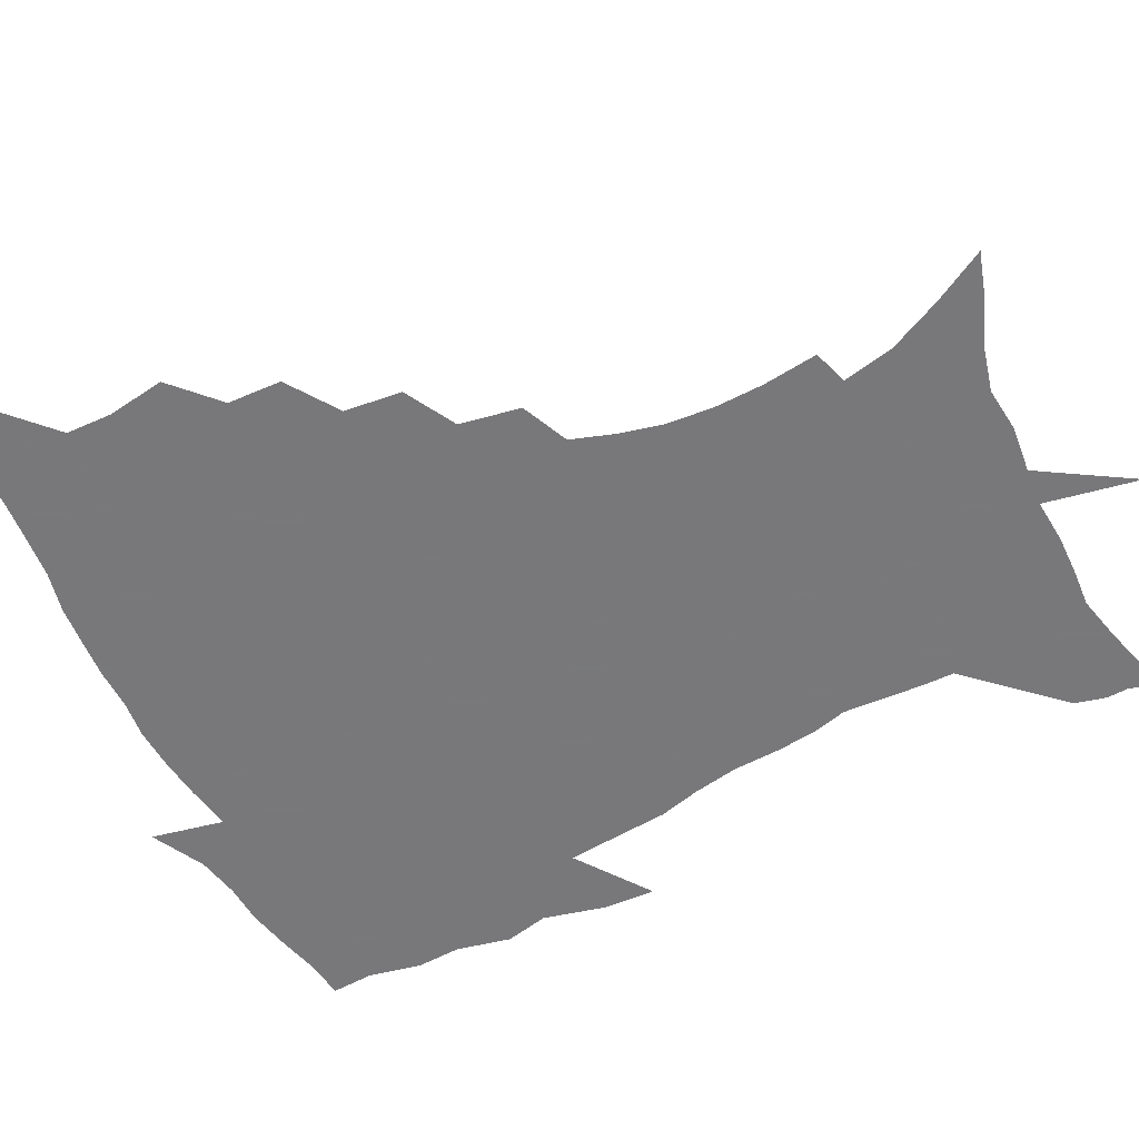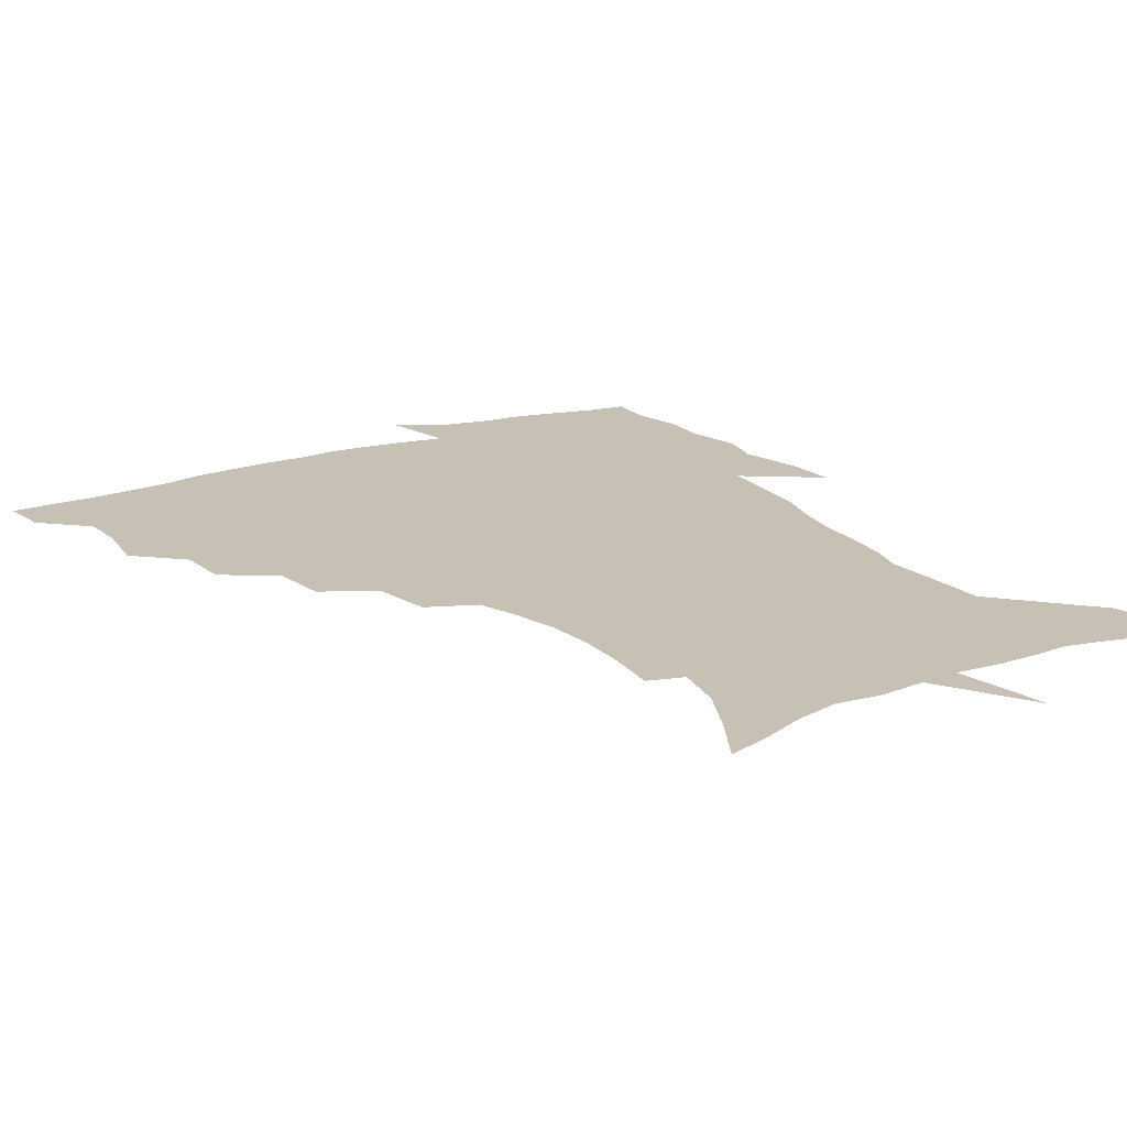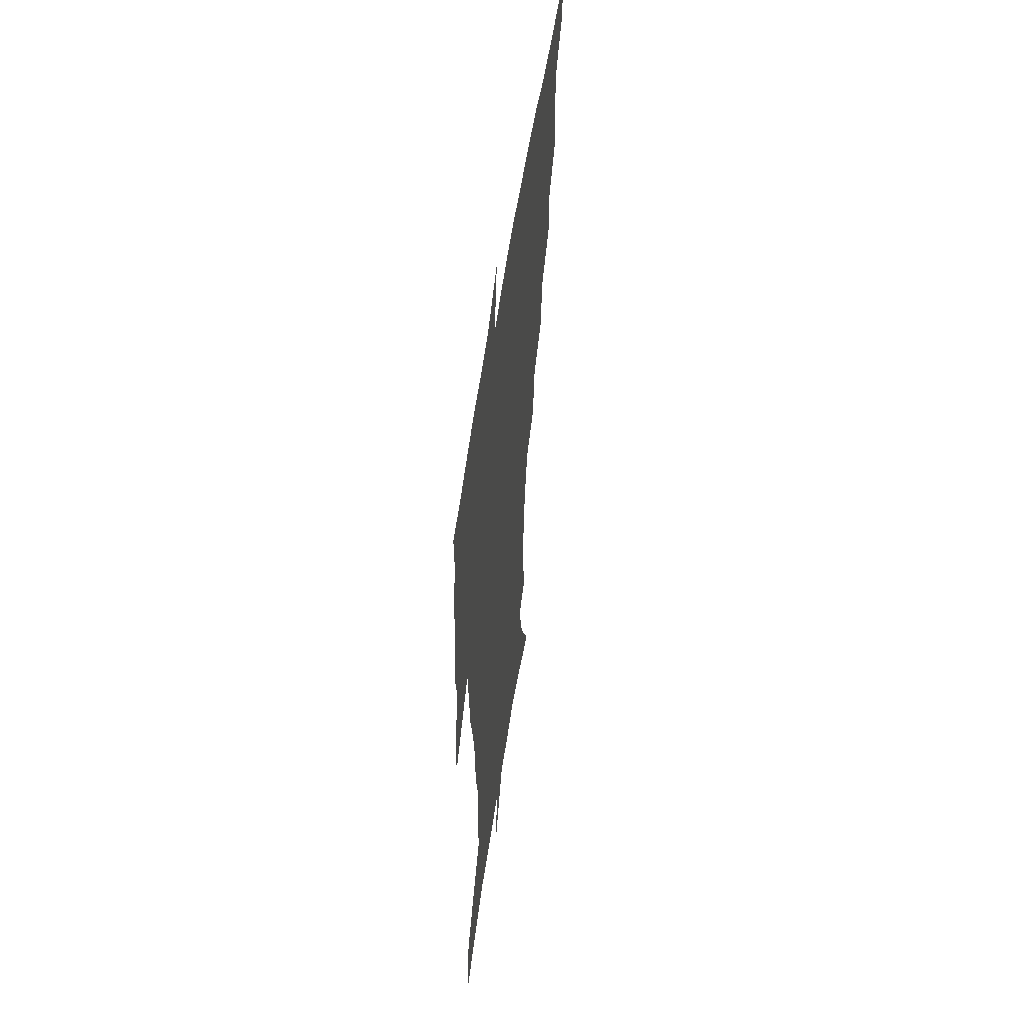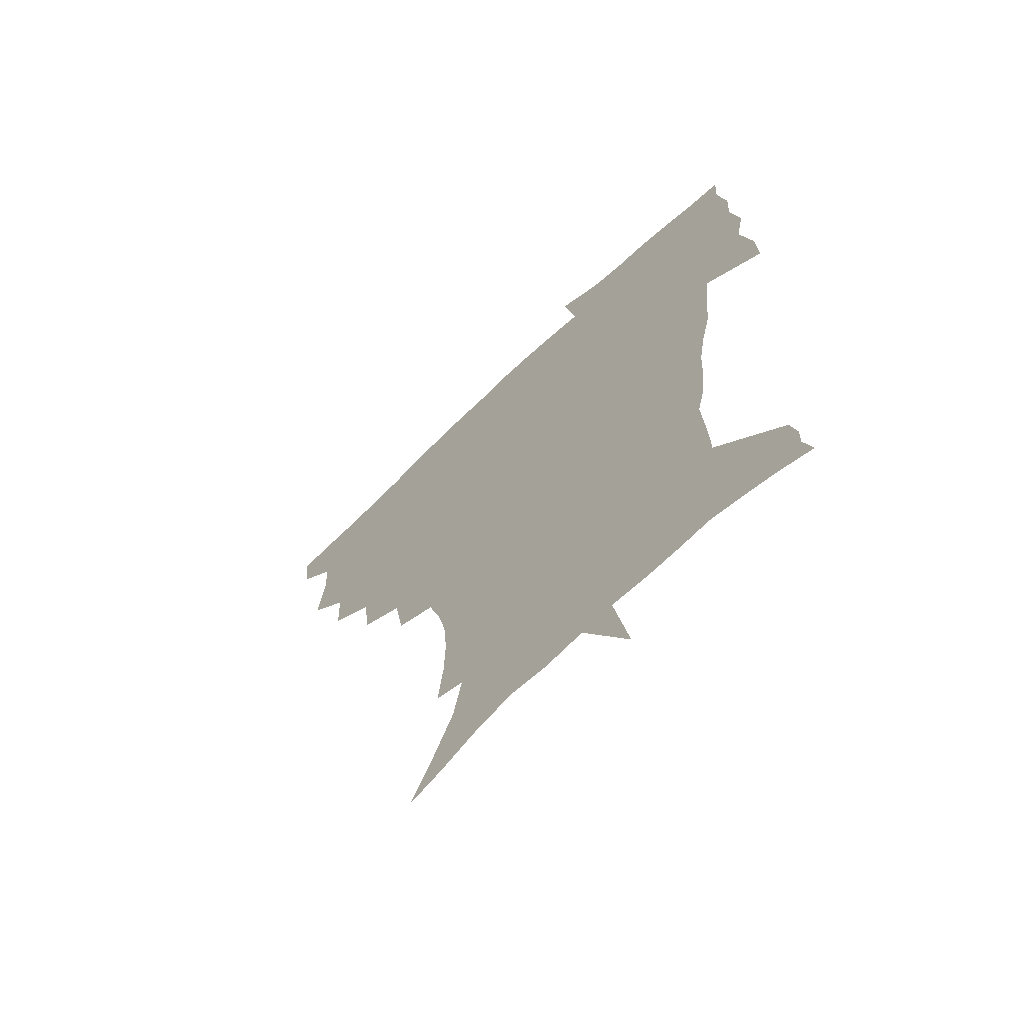
<metadata>
{"format":"obj","ext":"obj","renderer":"f3d","projection":"perspective","resolution":1024,"background":"white","views":[{"elev":-57.6,"azim":-63.5,"up":"+Z"},{"elev":18.5,"azim":-31.7,"up":"+Z"},{"elev":54.4,"azim":98.1,"up":"+Y"},{"elev":-66.3,"azim":44.5,"up":"+Y"}]}
</metadata>
<code>
v 452.7 447.9 0
v 450.9 465.3 0
v 466 395.6 0
v 469.1 416.4 0
v 468.6 432.8 0
v 468.2 448.1 0
v 466.4 465.8 0
v 483.2 360.8 0
v 482.4 380.2 0
v 486.2 402.5 0
v 485.4 418.5 0
v 484.3 434.2 0
v 483 449.9 0
v 482.1 465.8 0
v 504.1 327.6 0
v 501.7 348.2 0
v 502.9 371.1 0
v 503.5 389.9 0
v 502.6 405.5 0
v 501.5 420.5 0
v 500.6 435.2 0
v 499.6 449.7 0
v 497.3 466.9 0
v 526.6 295.5 0
v 522.6 317.3 0
v 521.1 340.4 0
v 518.9 357.5 0
v 519.7 377.8 0
v 517.8 391.6 0
v 517.3 407.2 0
v 516.4 421.9 0
v 515.2 436.4 0
v 513.9 451 0
v 512.1 468.1 0
v 551.4 202.2 0
v 553.7 222.1 0
v 554.2 239.9 0
v 552.7 256.9 0
v 549 272.3 0
v 543.7 287.9 0
v 539.6 308.4 0
v 536.9 327.5 0
v 535.8 347.4 0
v 534.3 363.3 0
v 533.7 379.6 0
v 532.9 394.4 0
v 531.9 408.7 0
v 530.9 423.1 0
v 529.7 437.6 0
v 528.4 452.7 0
v 526.7 471.2 0
v 540.6 141.8 0
v 550.9 160.3 0
v 560.1 179.8 0
v 563.9 198.3 0
v 564.7 215.9 0
v 565.1 233.5 0
v 564 249.6 0
v 561.7 264.5 0
v 558.4 279.4 0
v 554.9 297.5 0
v 552.1 315.2 0
v 550.5 333.9 0
v 549.1 349.6 0
v 548.3 366.3 0
v 548.5 383 0
v 547.1 396.1 0
v 547.4 410.7 0
v 545.7 424.2 0
v 544.7 438.3 0
v 542.9 454.3 0
v 541 472.4 0
v 555.4 146.4 0
v 568.5 170.4 0
v 573 188 0
v 575.6 207.5 0
v 575 221.4 0
v 575.4 241.3 0
v 574.1 257.6 0
v 572.3 274.6 0
v 569 286.1 0
v 566.5 303.7 0
v 564.7 321.1 0
v 563.3 336 0
v 563 354.7 0
v 562 369 0
v 561.7 384.1 0
v 560.5 396.8 0
v 560.9 411.5 0
v 560 424.9 0
v 559.1 438.8 0
v 557.8 454 0
v 555.2 473.3 0
v 572.3 153.2 0
v 581.9 175.4 0
v 585.6 195.7 0
v 586.2 212.4 0
v 586.1 229.5 0
v 585.4 245.9 0
v 584.2 262.2 0
v 582.5 278 0
v 580.3 292.2 0
v 578.4 308.6 0
v 576.9 321.5 0
v 576.3 340.6 0
v 575.7 356.1 0
v 575 369.7 0
v 574.9 385.3 0
v 575 399 0
v 574.6 412.3 0
v 573.6 425.8 0
v 573.3 439.3 0
v 572.4 453.4 0
v 569.6 472.9 0
v 588.8 157.3 0
v 595.2 179.9 0
v 596.5 197.5 0
v 596.7 214.2 0
v 596.2 229.4 0
v 595.4 247.8 0
v 594.4 263.7 0
v 593.2 281.1 0
v 591.5 294.8 0
v 590.1 309.4 0
v 589.2 325 0
v 588.9 343.3 0
v 588.6 358.4 0
v 588.4 371.7 0
v 588.1 385.1 0
v 588.4 399.7 0
v 588.1 412.8 0
v 588.2 426.1 0
v 587.7 439.5 0
v 586.2 454.6 0
v 583.6 474.3 0
v 604.9 155.7 0
v 607.4 179.8 0
v 607.8 199.9 0
v 607.4 216.3 0
v 606.8 233.4 0
v 606 246.5 0
v 604.8 264.1 0
v 603.9 283.3 0
v 602.9 297 0
v 602 311.5 0
v 601.6 328.3 0
v 601.3 343.8 0
v 601.2 357.2 0
v 601.2 372.1 0
v 601.5 386.8 0
v 601.7 400.2 0
v 601.8 413.3 0
v 602 426.5 0
v 601.4 440.3 0
v 600.1 455.8 0
v 598.1 473.4 0
v 621.7 157.5 0
v 619.9 182.6 0
v 618.8 201.2 0
v 618 219.8 0
v 617.2 234.6 0
v 616.6 249.4 0
v 615.7 263.2 0
v 614.5 283.5 0
v 614.1 298.4 0
v 613.8 313.3 0
v 613.5 328.8 0
v 613.5 344.7 0
v 613.7 357.5 0
v 614.1 374 0
v 614.3 386.9 0
v 614.8 401.2 0
v 615.3 413.5 0
v 615.8 426.4 0
v 615.5 440.3 0
v 614.7 455.3 0
v 613.3 471.5 0
v 642.1 124.3 0
v 635.5 158.5 0
v 632.5 180.7 0
v 630.1 201.2 0
v 628.5 219 0
v 627.5 235.9 0
v 626.9 251.1 0
v 626.4 265 0
v 625.4 283.5 0
v 625.4 297.8 0
v 625.2 315 0
v 625.6 328.6 0
v 625.8 343.3 0
v 626.1 358.3 0
v 626.3 374 0
v 627 386.4 0
v 627.6 399.9 0
v 628.3 413.3 0
v 628.8 426.3 0
v 630 439.3 0
v 630.6 452.7 0
v 629.5 468.6 0
v 624 494.9 0
v 651.6 157.3 0
v 644.8 181.4 0
v 641.6 199.9 0
v 639.5 216.8 0
v 638 234 0
v 637.1 250.7 0
v 636.9 265 0
v 636.3 282.2 0
v 636.9 295.8 0
v 637.3 311.1 0
v 637.8 325.8 0
v 638.4 340.4 0
v 638.4 357.3 0
v 638.9 372 0
v 639.7 385.3 0
v 640.7 398 0
v 641.2 412.6 0
v 642.2 425.2 0
v 643.4 439 0
v 644.1 452.3 0
v 644.3 466.6 0
v 643.3 484.8 0
v 666.3 157.6 0
v 658.2 179 0
v 653.7 197.2 0
v 650.1 215.6 0
v 648.8 230.7 0
v 647.5 248.1 0
v 647.5 262.7 0
v 647.9 277.3 0
v 648.3 292.4 0
v 649.2 307 0
v 650.2 321.6 0
v 651.1 336.6 0
v 651.1 354.2 0
v 651.6 369.6 0
v 652.6 383.6 0
v 653.3 398.7 0
v 654.1 412 0
v 655.3 425.4 0
v 656.4 438.3 0
v 657.5 451.3 0
v 658.5 465.2 0
v 658.4 481.6 0
v 679.4 158.6 0
v 671.2 176.9 0
v 666.8 193.2 0
v 662.2 210.7 0
v 659.5 227.2 0
v 658.4 243 0
v 658.6 257 0
v 659.1 271.7 0
v 660.1 286.6 0
v 661 302 0
v 661.5 319.4 0
v 663.2 333.8 0
v 665.1 348.3 0
v 665.3 365.3 0
v 665.2 382.3 0
v 666 396.8 0
v 667 410.4 0
v 667.8 424.5 0
v 669.3 437.3 0
v 670.7 450.3 0
v 672.4 463.5 0
v 672.9 480.7 0
v 693.6 155.3 0
v 685.2 172.7 0
v 682.5 185.5 0
v 675 205.3 0
v 671.6 220.1 0
v 670.5 234.6 0
v 669.6 250.6 0
v 670.2 264.9 0
v 672.5 277.5 0
v 672.9 295 0
v 674.9 310 0
v 677.4 324.7 0
v 679.1 341.2 0
v 679.2 359.7 0
v 678.9 377.8 0
v 680 392.5 0
v 679.8 408.4 0
v 680.9 422 0
v 681.8 436.2 0
v 683.7 448.7 0
v 685.8 461.6 0
v 687.8 477.4 0
v 707.5 151.7 0
v 701.1 166.2 0
v 698 178.3 0
v 694.9 191 0
v 686.3 209.7 0
v 686.2 219.8 0
v 685.4 234 0
v 684.4 250.4 0
v 687.4 261.7 0
v 689.2 276.9 0
v 690 295 0
v 692.9 310.8 0
v 696.9 326.1 0
v 698.4 345 0
v 700.2 363.6 0
v 697 384.2 0
v 695.8 401.7 0
v 694.2 419 0
v 695.2 433.2 0
v 696.2 446.9 0
v 699.5 459.7 0
v 702.7 473.5 0
v 723 146 0
v 719.2 158 0
v 719.5 166 0
v 716.7 177.2 0
v 727.1 344.4 0
v 726.1 363.3 0
v 720.5 386 0
v 724 401.4 0
v 719.6 421.2 0
v 720.3 437.3 0
v 716.3 456.2 0
v 717.1 471.5 0
v 721 496 0
f 5 6 1
f 1 6 2
f 6 7 2
f 9 10 3
f 3 10 4
f 10 11 4
f 4 11 5
f 11 12 5
f 5 12 6
f 12 13 6
f 6 13 7
f 13 14 7
f 16 17 8
f 8 17 9
f 17 18 9
f 9 18 10
f 18 19 10
f 10 19 11
f 19 20 11
f 11 20 12
f 20 21 12
f 12 21 13
f 21 22 13
f 13 22 14
f 22 23 14
f 25 26 15
f 15 26 16
f 26 27 16
f 16 27 17
f 27 28 17
f 17 28 18
f 28 29 18
f 18 29 19
f 29 30 19
f 19 30 20
f 30 31 20
f 20 31 21
f 31 32 21
f 21 32 22
f 32 33 22
f 22 33 23
f 33 34 23
f 40 41 24
f 24 41 25
f 41 42 25
f 25 42 26
f 42 43 26
f 26 43 27
f 43 44 27
f 27 44 28
f 44 45 28
f 28 45 29
f 45 46 29
f 29 46 30
f 46 47 30
f 30 47 31
f 47 48 31
f 31 48 32
f 48 49 32
f 32 49 33
f 49 50 33
f 33 50 34
f 50 51 34
f 55 56 35
f 35 56 36
f 56 57 36
f 36 57 37
f 57 58 37
f 37 58 38
f 58 59 38
f 38 59 39
f 59 60 39
f 39 60 40
f 60 61 40
f 40 61 41
f 61 62 41
f 41 62 42
f 62 63 42
f 42 63 43
f 63 64 43
f 43 64 44
f 64 65 44
f 44 65 45
f 65 66 45
f 45 66 46
f 66 67 46
f 46 67 47
f 67 68 47
f 47 68 48
f 68 69 48
f 48 69 49
f 69 70 49
f 49 70 50
f 70 71 50
f 50 71 51
f 71 72 51
f 52 73 53
f 73 74 53
f 53 74 54
f 74 75 54
f 54 75 55
f 75 76 55
f 55 76 56
f 76 77 56
f 56 77 57
f 77 78 57
f 57 78 58
f 78 79 58
f 58 79 59
f 79 80 59
f 59 80 60
f 80 81 60
f 60 81 61
f 81 82 61
f 61 82 62
f 82 83 62
f 62 83 63
f 83 84 63
f 63 84 64
f 84 85 64
f 64 85 65
f 85 86 65
f 65 86 66
f 86 87 66
f 66 87 67
f 87 88 67
f 67 88 68
f 88 89 68
f 68 89 69
f 89 90 69
f 69 90 70
f 90 91 70
f 70 91 71
f 91 92 71
f 71 92 72
f 92 93 72
f 73 94 74
f 94 95 74
f 74 95 75
f 95 96 75
f 75 96 76
f 96 97 76
f 76 97 77
f 97 98 77
f 77 98 78
f 98 99 78
f 78 99 79
f 99 100 79
f 79 100 80
f 100 101 80
f 80 101 81
f 101 102 81
f 81 102 82
f 102 103 82
f 82 103 83
f 103 104 83
f 83 104 84
f 104 105 84
f 84 105 85
f 105 106 85
f 85 106 86
f 106 107 86
f 86 107 87
f 107 108 87
f 87 108 88
f 108 109 88
f 88 109 89
f 109 110 89
f 89 110 90
f 110 111 90
f 90 111 91
f 111 112 91
f 91 112 92
f 112 113 92
f 92 113 93
f 113 114 93
f 94 115 95
f 115 116 95
f 95 116 96
f 116 117 96
f 96 117 97
f 117 118 97
f 97 118 98
f 118 119 98
f 98 119 99
f 119 120 99
f 99 120 100
f 120 121 100
f 100 121 101
f 121 122 101
f 101 122 102
f 122 123 102
f 102 123 103
f 123 124 103
f 103 124 104
f 124 125 104
f 104 125 105
f 125 126 105
f 105 126 106
f 126 127 106
f 106 127 107
f 127 128 107
f 107 128 108
f 128 129 108
f 108 129 109
f 129 130 109
f 109 130 110
f 130 131 110
f 110 131 111
f 131 132 111
f 111 132 112
f 132 133 112
f 112 133 113
f 133 134 113
f 113 134 114
f 134 135 114
f 115 136 116
f 136 137 116
f 116 137 117
f 137 138 117
f 117 138 118
f 138 139 118
f 118 139 119
f 139 140 119
f 119 140 120
f 140 141 120
f 120 141 121
f 141 142 121
f 121 142 122
f 142 143 122
f 122 143 123
f 143 144 123
f 123 144 124
f 144 145 124
f 124 145 125
f 145 146 125
f 125 146 126
f 146 147 126
f 126 147 127
f 147 148 127
f 127 148 128
f 148 149 128
f 128 149 129
f 149 150 129
f 129 150 130
f 150 151 130
f 130 151 131
f 151 152 131
f 131 152 132
f 152 153 132
f 132 153 133
f 153 154 133
f 133 154 134
f 154 155 134
f 134 155 135
f 155 156 135
f 136 157 137
f 157 158 137
f 137 158 138
f 158 159 138
f 138 159 139
f 159 160 139
f 139 160 140
f 160 161 140
f 140 161 141
f 161 162 141
f 141 162 142
f 162 163 142
f 142 163 143
f 163 164 143
f 143 164 144
f 164 165 144
f 144 165 145
f 165 166 145
f 145 166 146
f 166 167 146
f 146 167 147
f 167 168 147
f 147 168 148
f 168 169 148
f 148 169 149
f 169 170 149
f 149 170 150
f 170 171 150
f 150 171 151
f 171 172 151
f 151 172 152
f 172 173 152
f 152 173 153
f 173 174 153
f 153 174 154
f 174 175 154
f 154 175 155
f 175 176 155
f 155 176 156
f 176 177 156
f 178 179 157
f 157 179 158
f 179 180 158
f 158 180 159
f 180 181 159
f 159 181 160
f 181 182 160
f 160 182 161
f 182 183 161
f 161 183 162
f 183 184 162
f 162 184 163
f 184 185 163
f 163 185 164
f 185 186 164
f 164 186 165
f 186 187 165
f 165 187 166
f 187 188 166
f 166 188 167
f 188 189 167
f 167 189 168
f 189 190 168
f 168 190 169
f 190 191 169
f 169 191 170
f 191 192 170
f 170 192 171
f 192 193 171
f 171 193 172
f 193 194 172
f 172 194 173
f 194 195 173
f 173 195 174
f 195 196 174
f 174 196 175
f 196 197 175
f 175 197 176
f 197 198 176
f 176 198 177
f 198 199 177
f 179 201 180
f 201 202 180
f 180 202 181
f 202 203 181
f 181 203 182
f 203 204 182
f 182 204 183
f 204 205 183
f 183 205 184
f 205 206 184
f 184 206 185
f 206 207 185
f 185 207 186
f 207 208 186
f 186 208 187
f 208 209 187
f 187 209 188
f 209 210 188
f 188 210 189
f 210 211 189
f 189 211 190
f 211 212 190
f 190 212 191
f 212 213 191
f 191 213 192
f 213 214 192
f 192 214 193
f 214 215 193
f 193 215 194
f 215 216 194
f 194 216 195
f 216 217 195
f 195 217 196
f 217 218 196
f 196 218 197
f 218 219 197
f 197 219 198
f 219 220 198
f 198 220 199
f 220 221 199
f 199 221 200
f 221 222 200
f 201 223 202
f 223 224 202
f 202 224 203
f 224 225 203
f 203 225 204
f 225 226 204
f 204 226 205
f 226 227 205
f 205 227 206
f 227 228 206
f 206 228 207
f 228 229 207
f 207 229 208
f 229 230 208
f 208 230 209
f 230 231 209
f 209 231 210
f 231 232 210
f 210 232 211
f 232 233 211
f 211 233 212
f 233 234 212
f 212 234 213
f 234 235 213
f 213 235 214
f 235 236 214
f 214 236 215
f 236 237 215
f 215 237 216
f 237 238 216
f 216 238 217
f 238 239 217
f 217 239 218
f 239 240 218
f 218 240 219
f 240 241 219
f 219 241 220
f 241 242 220
f 220 242 221
f 242 243 221
f 221 243 222
f 243 244 222
f 223 245 224
f 245 246 224
f 224 246 225
f 246 247 225
f 225 247 226
f 247 248 226
f 226 248 227
f 248 249 227
f 227 249 228
f 249 250 228
f 228 250 229
f 250 251 229
f 229 251 230
f 251 252 230
f 230 252 231
f 252 253 231
f 231 253 232
f 253 254 232
f 232 254 233
f 254 255 233
f 233 255 234
f 255 256 234
f 234 256 235
f 256 257 235
f 235 257 236
f 257 258 236
f 236 258 237
f 258 259 237
f 237 259 238
f 259 260 238
f 238 260 239
f 260 261 239
f 239 261 240
f 261 262 240
f 240 262 241
f 262 263 241
f 241 263 242
f 263 264 242
f 242 264 243
f 264 265 243
f 243 265 244
f 265 266 244
f 245 267 246
f 267 268 246
f 246 268 247
f 268 269 247
f 247 269 248
f 269 270 248
f 248 270 249
f 270 271 249
f 249 271 250
f 271 272 250
f 250 272 251
f 272 273 251
f 251 273 252
f 273 274 252
f 252 274 253
f 274 275 253
f 253 275 254
f 275 276 254
f 254 276 255
f 276 277 255
f 255 277 256
f 277 278 256
f 256 278 257
f 278 279 257
f 257 279 258
f 279 280 258
f 258 280 259
f 280 281 259
f 259 281 260
f 281 282 260
f 260 282 261
f 282 283 261
f 261 283 262
f 283 284 262
f 262 284 263
f 284 285 263
f 263 285 264
f 285 286 264
f 264 286 265
f 286 287 265
f 265 287 266
f 287 288 266
f 267 289 268
f 289 290 268
f 268 290 269
f 290 291 269
f 269 291 270
f 291 292 270
f 270 292 271
f 292 293 271
f 271 293 272
f 293 294 272
f 272 294 273
f 294 295 273
f 273 295 274
f 295 296 274
f 274 296 275
f 296 297 275
f 275 297 276
f 297 298 276
f 276 298 277
f 298 299 277
f 277 299 278
f 299 300 278
f 278 300 279
f 300 301 279
f 279 301 280
f 301 302 280
f 280 302 281
f 302 303 281
f 281 303 282
f 303 304 282
f 282 304 283
f 304 305 283
f 283 305 284
f 305 306 284
f 284 306 285
f 306 307 285
f 285 307 286
f 307 308 286
f 286 308 287
f 308 309 287
f 287 309 288
f 309 310 288
f 289 311 290
f 311 312 290
f 290 312 291
f 312 313 291
f 291 313 292
f 313 314 292
f 292 314 293
f 303 315 304
f 315 316 304
f 304 316 305
f 316 317 305
f 305 317 306
f 317 318 306
f 306 318 307
f 318 319 307
f 307 319 308
f 319 320 308
f 308 320 309
f 320 321 309
f 309 321 310
f 321 322 310

</code>
